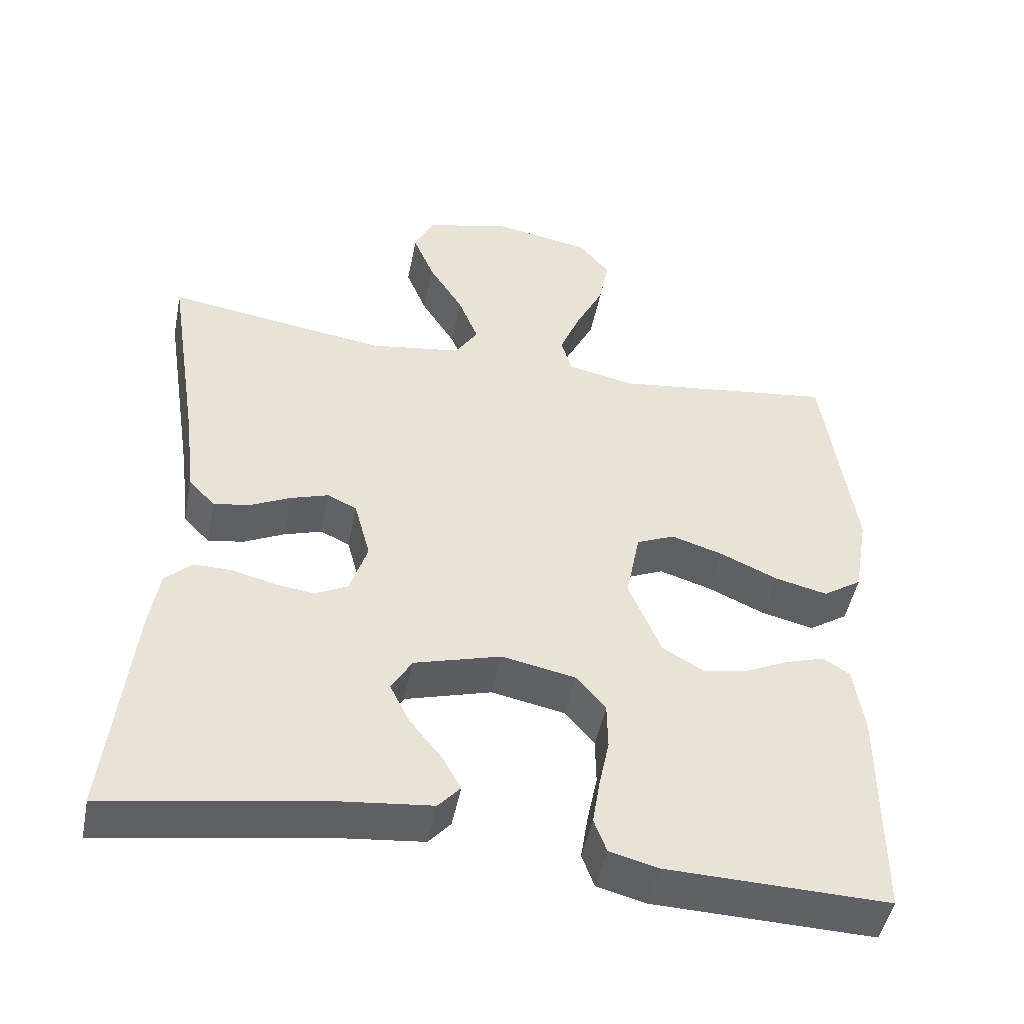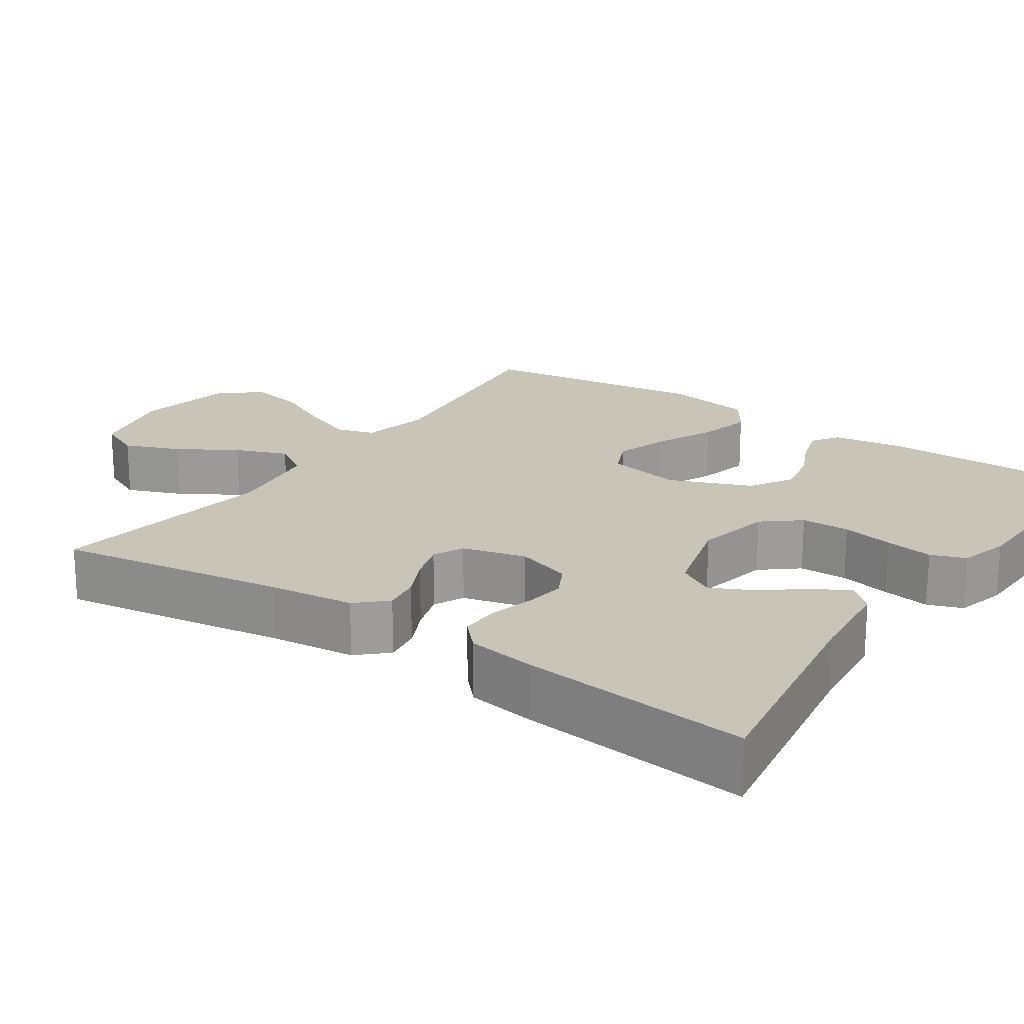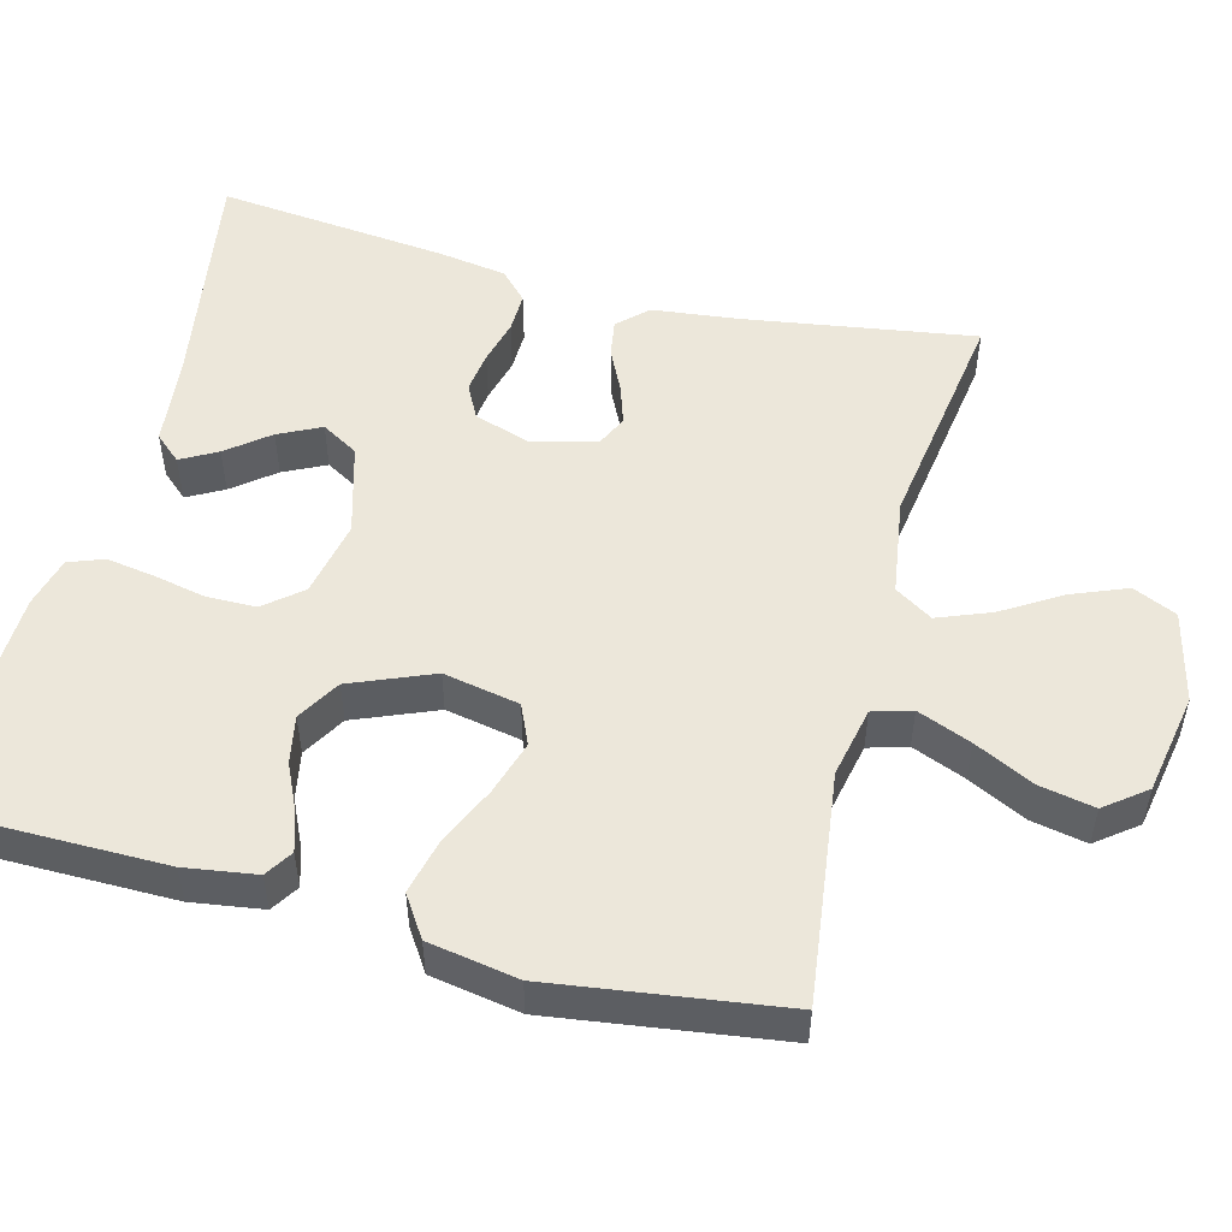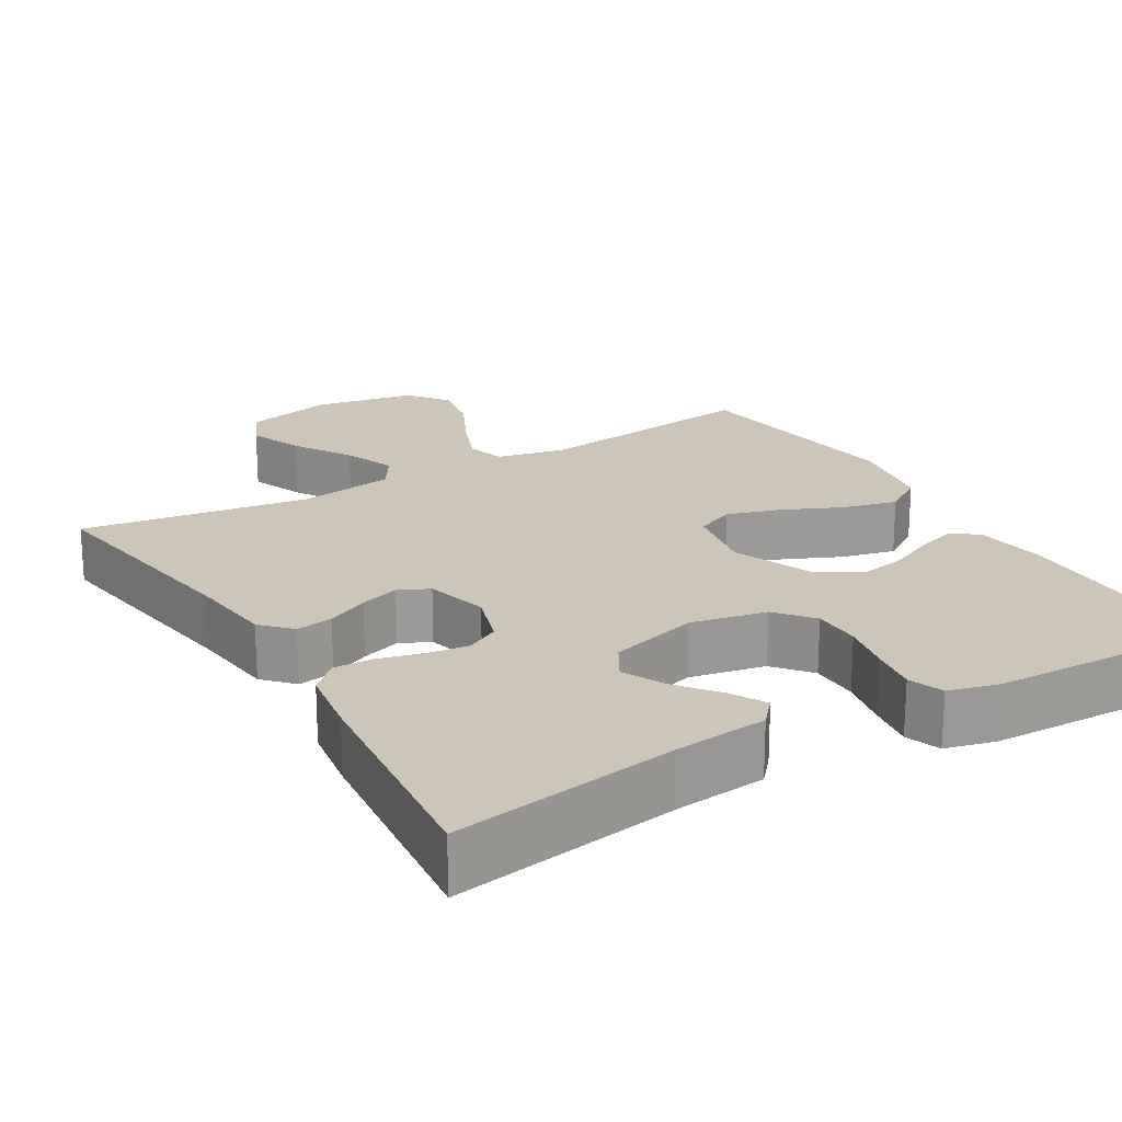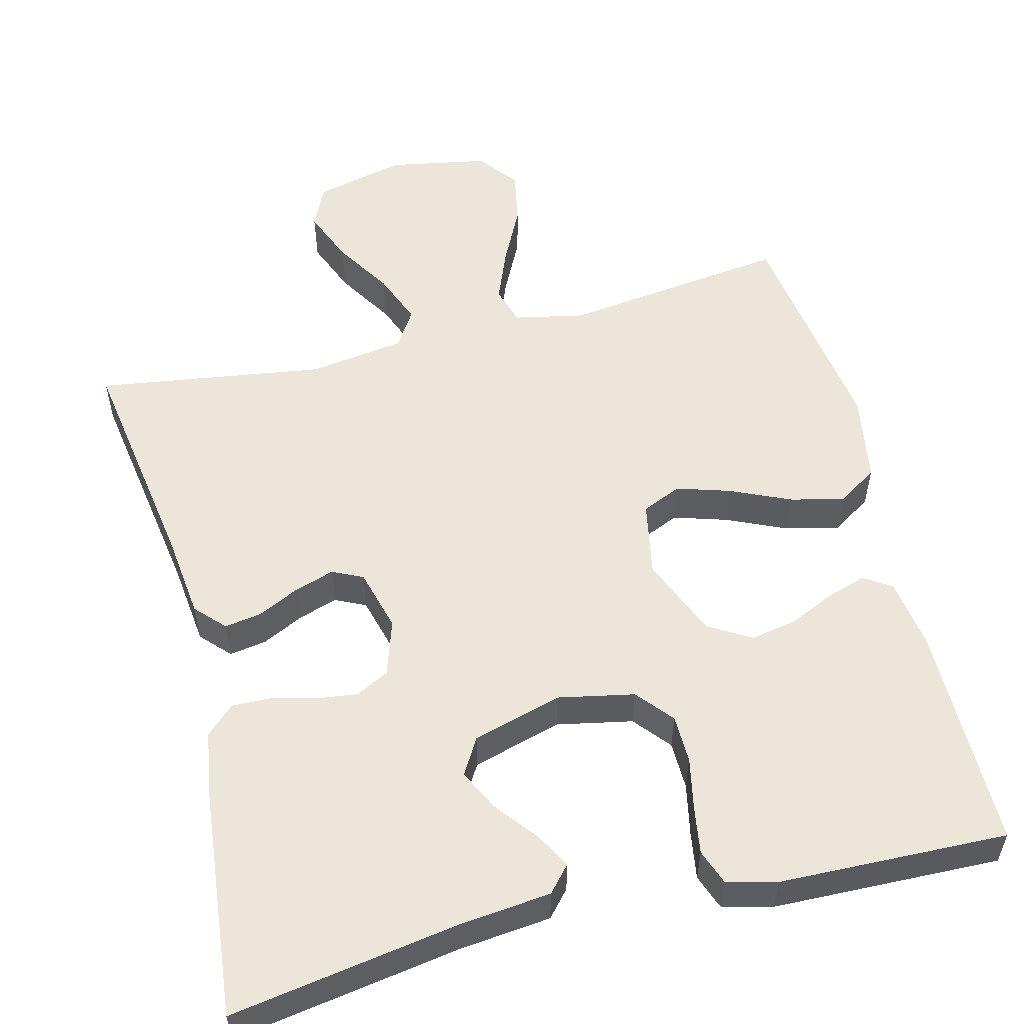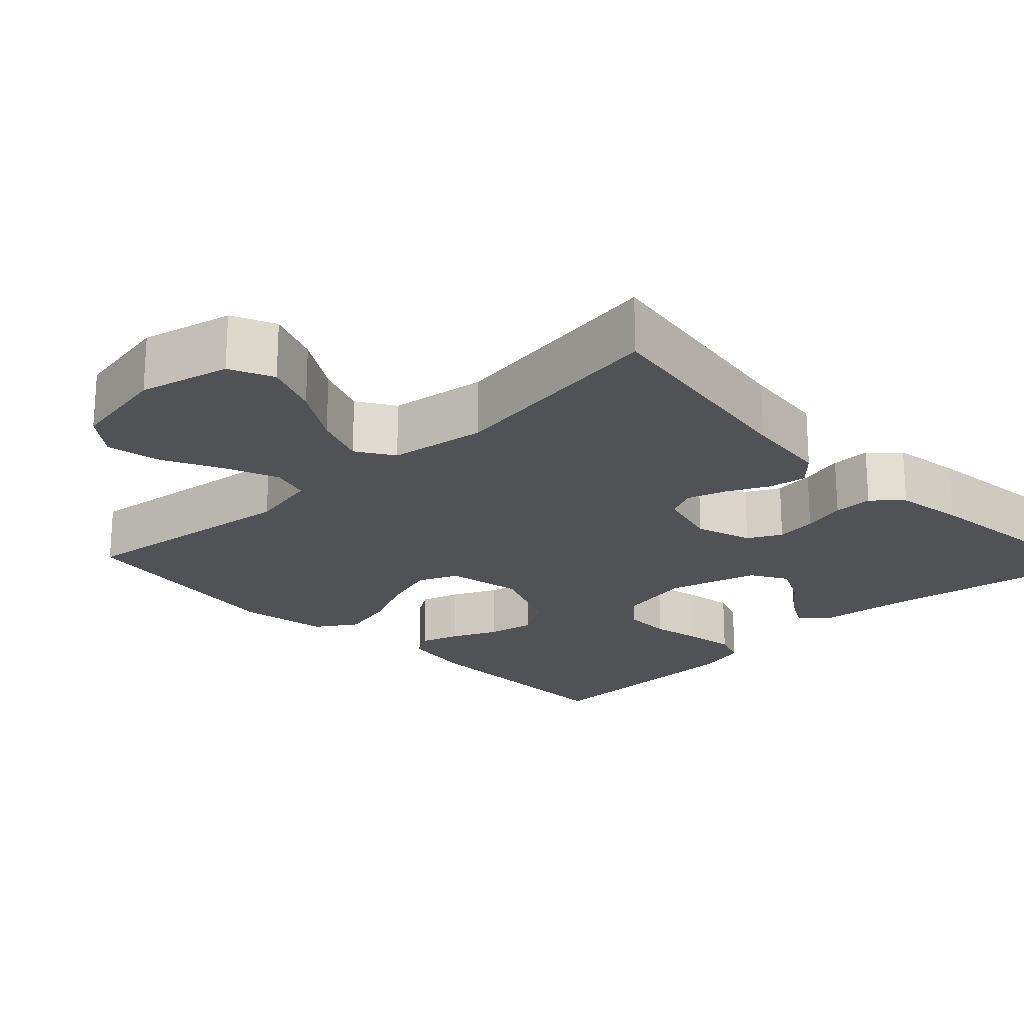
<metadata>
{"format":"obj","ext":"obj","renderer":"f3d","projection":"perspective","resolution":1024,"background":"white","views":[{"elev":-48.1,"azim":168.8,"up":"+Z"},{"elev":20.1,"azim":124.6,"up":"+Y"},{"elev":51.8,"azim":-75.3,"up":"+Y"},{"elev":20.9,"azim":149.4,"up":"+Y"},{"elev":54.5,"azim":165.9,"up":"+Y"},{"elev":-21.3,"azim":43.8,"up":"+Y"}]}
</metadata>
<code>
v 0.5 0.07 0.5
v 0.453 0.07 0.2
v 0.44 0.07 0.088
v 0.404 0.07 0.05
v 0.355 0.07 0.058
v 0.3 0.07 0.085
v 0.248 0.07 0.102
v 0.208 0.07 0.083
v 0.186 0.07 0
v 0.21 0.07 -0.074
v 0.254 0.07 -0.097
v 0.308 0.07 -0.09
v 0.366 0.07 -0.075
v 0.418 0.07 -0.074
v 0.455 0.07 -0.109
v 0.469 0.07 -0.2
v 0.5 0.07 -0.5
v 0.2 0.07 -0.451
v 0.08 0.07 -0.438
v 0.05 0.07 -0.404
v 0.076 0.07 -0.357
v 0.119 0.07 -0.303
v 0.146 0.07 -0.248
v 0.118 0.07 -0.2
v 0 0.07 -0.166
v -0.1 0.07 -0.186
v -0.14 0.07 -0.234
v -0.141 0.07 -0.298
v -0.127 0.07 -0.366
v -0.117 0.07 -0.429
v -0.134 0.07 -0.475
v -0.2 0.07 -0.492
v -0.5 0.07 -0.5
v -0.501 0.07 -0.2
v -0.487 0.07 -0.107
v -0.451 0.07 -0.084
v -0.4 0.07 -0.1
v -0.34 0.07 -0.128
v -0.278 0.07 -0.14
v -0.222 0.07 -0.107
v -0.178 0.07 0
v -0.197 0.07 0.099
v -0.249 0.07 0.122
v -0.32 0.07 0.1
v -0.398 0.07 0.065
v -0.469 0.07 0.048
v -0.522 0.07 0.083
v -0.542 0.07 0.2
v -0.5 0.07 0.5
v -0.2 0.07 0.461
v -0.108 0.07 0.48
v -0.093 0.07 0.531
v -0.121 0.07 0.601
v -0.159 0.07 0.678
v -0.173 0.07 0.75
v -0.132 0.07 0.803
v 0 0.07 0.827
v 0.119 0.07 0.798
v 0.145 0.07 0.741
v 0.116 0.07 0.669
v 0.069 0.07 0.593
v 0.042 0.07 0.524
v 0.073 0.07 0.475
v 0.2 0.07 0.456
v 0.5 0 0.5
v 0.453 0 0.2
v 0.44 0 0.088
v 0.404 0 0.05
v 0.355 0 0.058
v 0.3 0 0.085
v 0.248 0 0.102
v 0.208 0 0.083
v 0.186 0 0
v 0.21 0 -0.074
v 0.254 0 -0.097
v 0.308 0 -0.09
v 0.366 0 -0.075
v 0.418 0 -0.074
v 0.455 0 -0.109
v 0.469 0 -0.2
v 0.5 0 -0.5
v 0.2 0 -0.451
v 0.08 0 -0.438
v 0.05 0 -0.404
v 0.076 0 -0.357
v 0.119 0 -0.303
v 0.146 0 -0.248
v 0.118 0 -0.2
v 0 0 -0.166
v -0.1 0 -0.186
v -0.14 0 -0.234
v -0.141 0 -0.298
v -0.127 0 -0.366
v -0.117 0 -0.429
v -0.134 0 -0.475
v -0.2 0 -0.492
v -0.5 0 -0.5
v -0.501 0 -0.2
v -0.487 0 -0.107
v -0.451 0 -0.084
v -0.4 0 -0.1
v -0.34 0 -0.128
v -0.278 0 -0.14
v -0.222 0 -0.107
v -0.178 0 0
v -0.197 0 0.099
v -0.249 0 0.122
v -0.32 0 0.1
v -0.398 0 0.065
v -0.469 0 0.048
v -0.522 0 0.083
v -0.542 0 0.2
v -0.5 0 0.5
v -0.2 0 0.461
v -0.108 0 0.48
v -0.093 0 0.531
v -0.121 0 0.601
v -0.159 0 0.678
v -0.173 0 0.75
v -0.132 0 0.803
v 0 0 0.827
v 0.119 0 0.798
v 0.145 0 0.741
v 0.116 0 0.669
v 0.069 0 0.593
v 0.042 0 0.524
v 0.073 0 0.475
v 0.2 0 0.456
f 58 59 60 61
f 58 61 62
f 57 58 62
f 56 57 62
f 53 54 55 56
f 52 53 56 62
f 51 52 62 63
f 47 48 49 50
f 44 45 46 47
f 43 44 47 50
f 42 43 50 51
f 35 36 37 38
f 35 38 39
f 34 35 39
f 33 34 39
f 32 33 39 40
f 28 29 30 31
f 28 31 32 40
f 19 20 21 22
f 18 19 22 23
f 17 18 23
f 16 17 23 24
f 12 13 14 15
f 11 12 15 16
f 3 4 5 6
f 2 3 6 7
f 64 1 2 7
f 63 64 7 8
f 41 42 51 63
f 41 63 8 9
f 27 28 40 41
f 26 27 41
f 25 26 41 9
f 11 16 24 25
f 10 11 25
f 9 10 25
f 125 124 123 122
f 126 125 122
f 126 122 121
f 126 121 120
f 120 119 118 117
f 126 120 117 116
f 127 126 116 115
f 114 113 112 111
f 111 110 109 108
f 114 111 108 107
f 115 114 107 106
f 102 101 100 99
f 103 102 99
f 103 99 98
f 103 98 97
f 104 103 97 96
f 95 94 93 92
f 104 96 95 92
f 86 85 84 83
f 87 86 83 82
f 87 82 81
f 88 87 81 80
f 79 78 77 76
f 80 79 76 75
f 70 69 68 67
f 71 70 67 66
f 71 66 65 128
f 72 71 128 127
f 127 115 106 105
f 73 72 127 105
f 105 104 92 91
f 105 91 90
f 73 105 90 89
f 89 88 80 75
f 89 75 74
f 89 74 73
f 1 65 66 2
f 2 66 67 3
f 3 67 68 4
f 4 68 69 5
f 5 69 70 6
f 6 70 71 7
f 7 71 72 8
f 8 72 73 9
f 9 73 74 10
f 10 74 75 11
f 11 75 76 12
f 12 76 77 13
f 13 77 78 14
f 14 78 79 15
f 15 79 80 16
f 16 80 81 17
f 17 81 82 18
f 18 82 83 19
f 19 83 84 20
f 20 84 85 21
f 21 85 86 22
f 22 86 87 23
f 23 87 88 24
f 24 88 89 25
f 25 89 90 26
f 26 90 91 27
f 27 91 92 28
f 28 92 93 29
f 29 93 94 30
f 30 94 95 31
f 31 95 96 32
f 32 96 97 33
f 33 97 98 34
f 34 98 99 35
f 35 99 100 36
f 36 100 101 37
f 37 101 102 38
f 38 102 103 39
f 39 103 104 40
f 40 104 105 41
f 41 105 106 42
f 42 106 107 43
f 43 107 108 44
f 44 108 109 45
f 45 109 110 46
f 46 110 111 47
f 47 111 112 48
f 48 112 113 49
f 49 113 114 50
f 50 114 115 51
f 51 115 116 52
f 52 116 117 53
f 53 117 118 54
f 54 118 119 55
f 55 119 120 56
f 56 120 121 57
f 57 121 122 58
f 58 122 123 59
f 59 123 124 60
f 60 124 125 61
f 61 125 126 62
f 62 126 127 63
f 63 127 128 64
f 64 128 65 1

</code>
